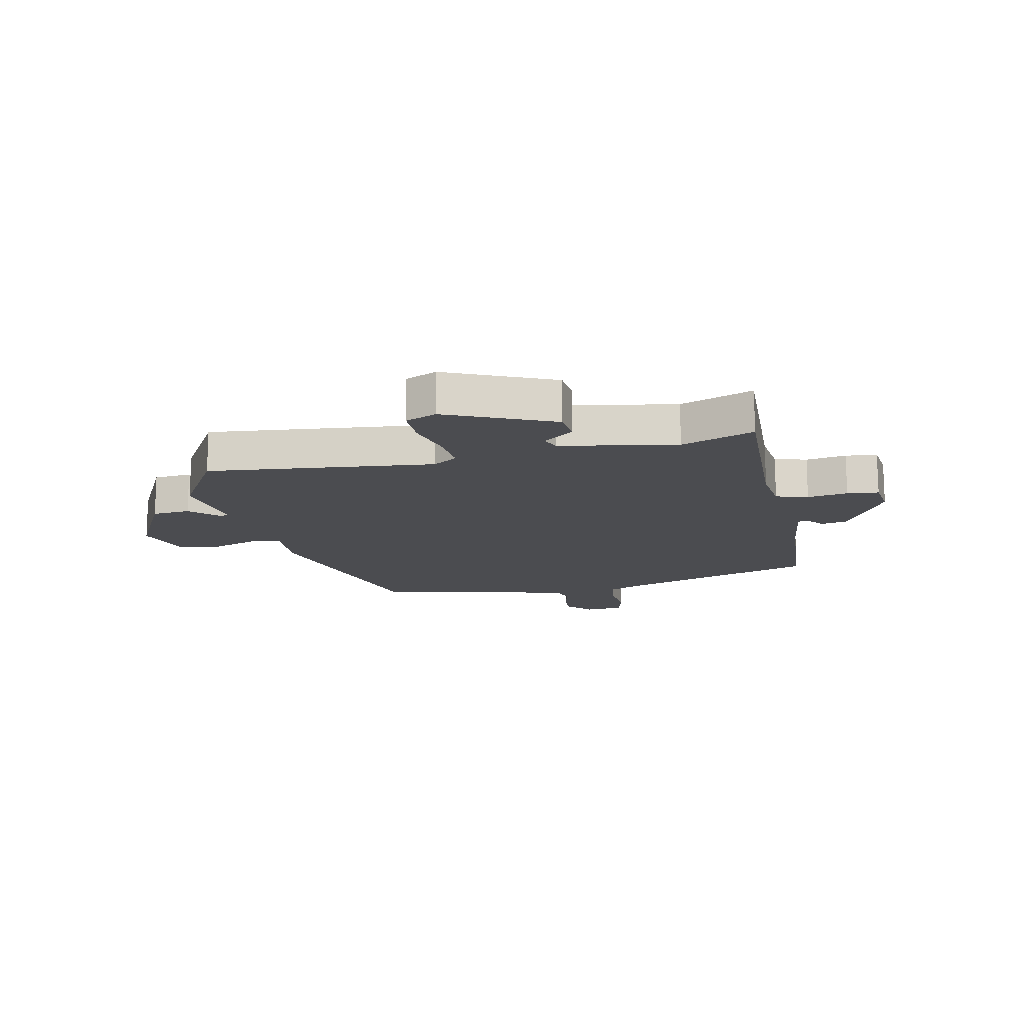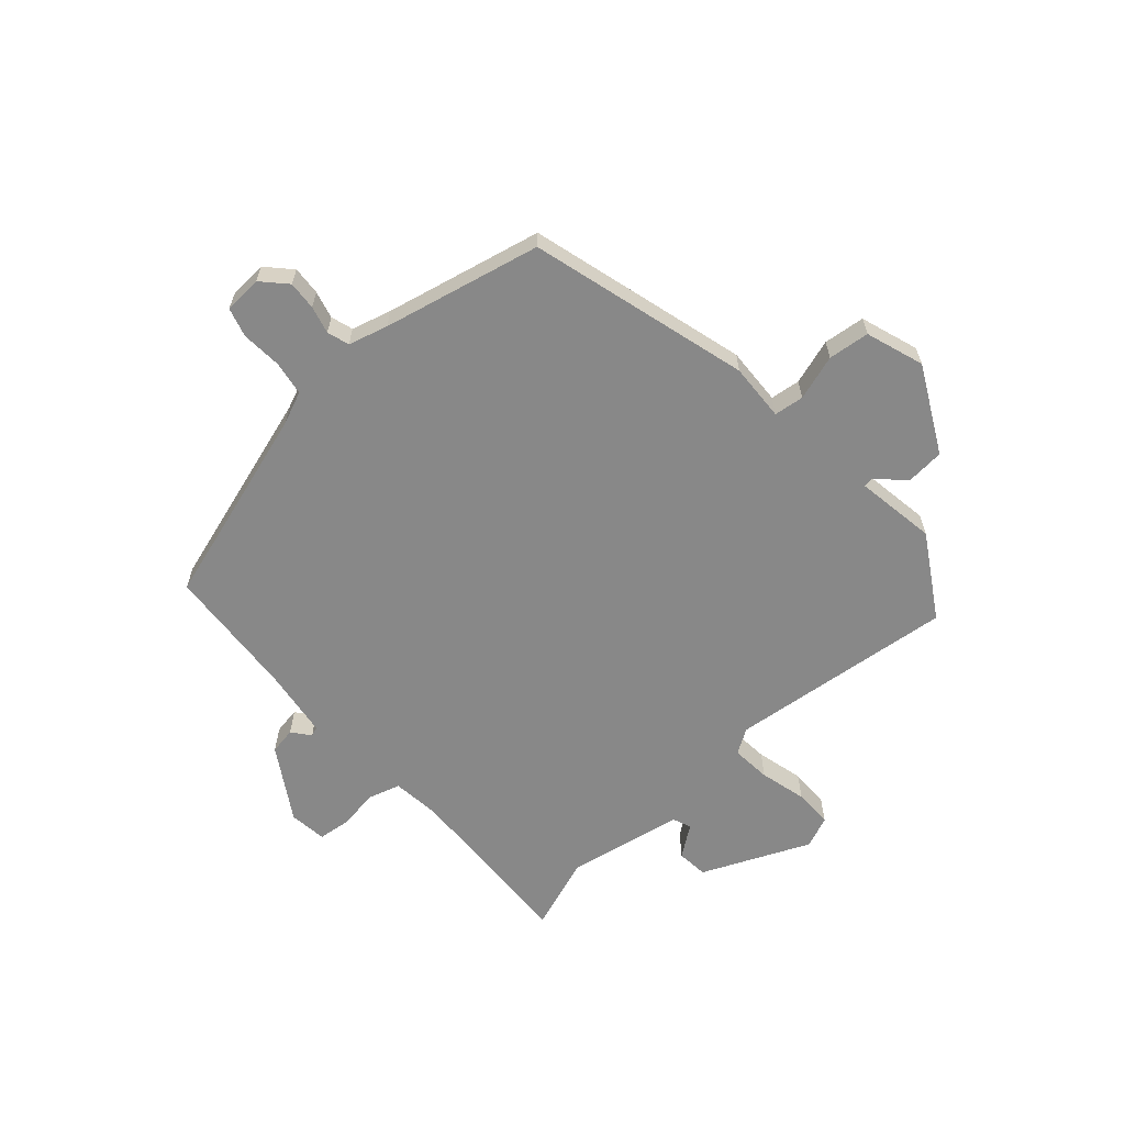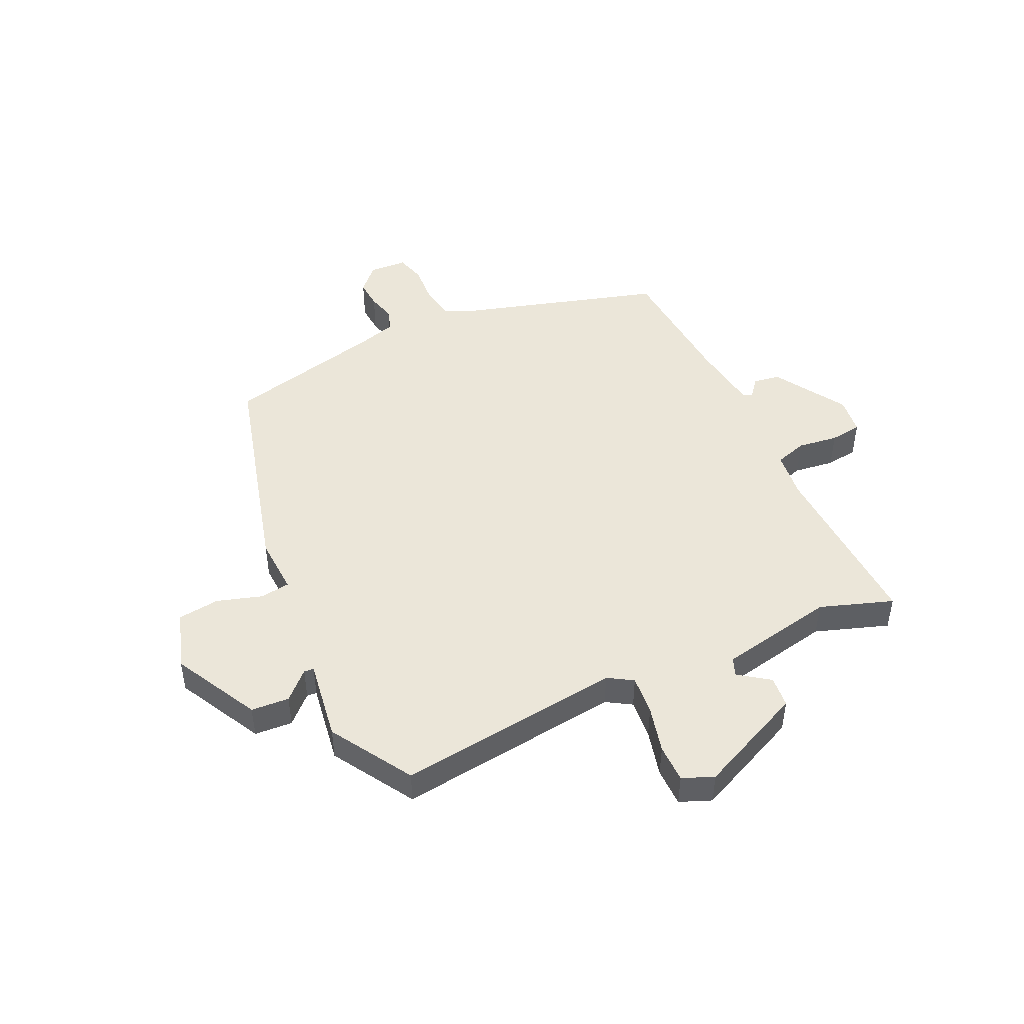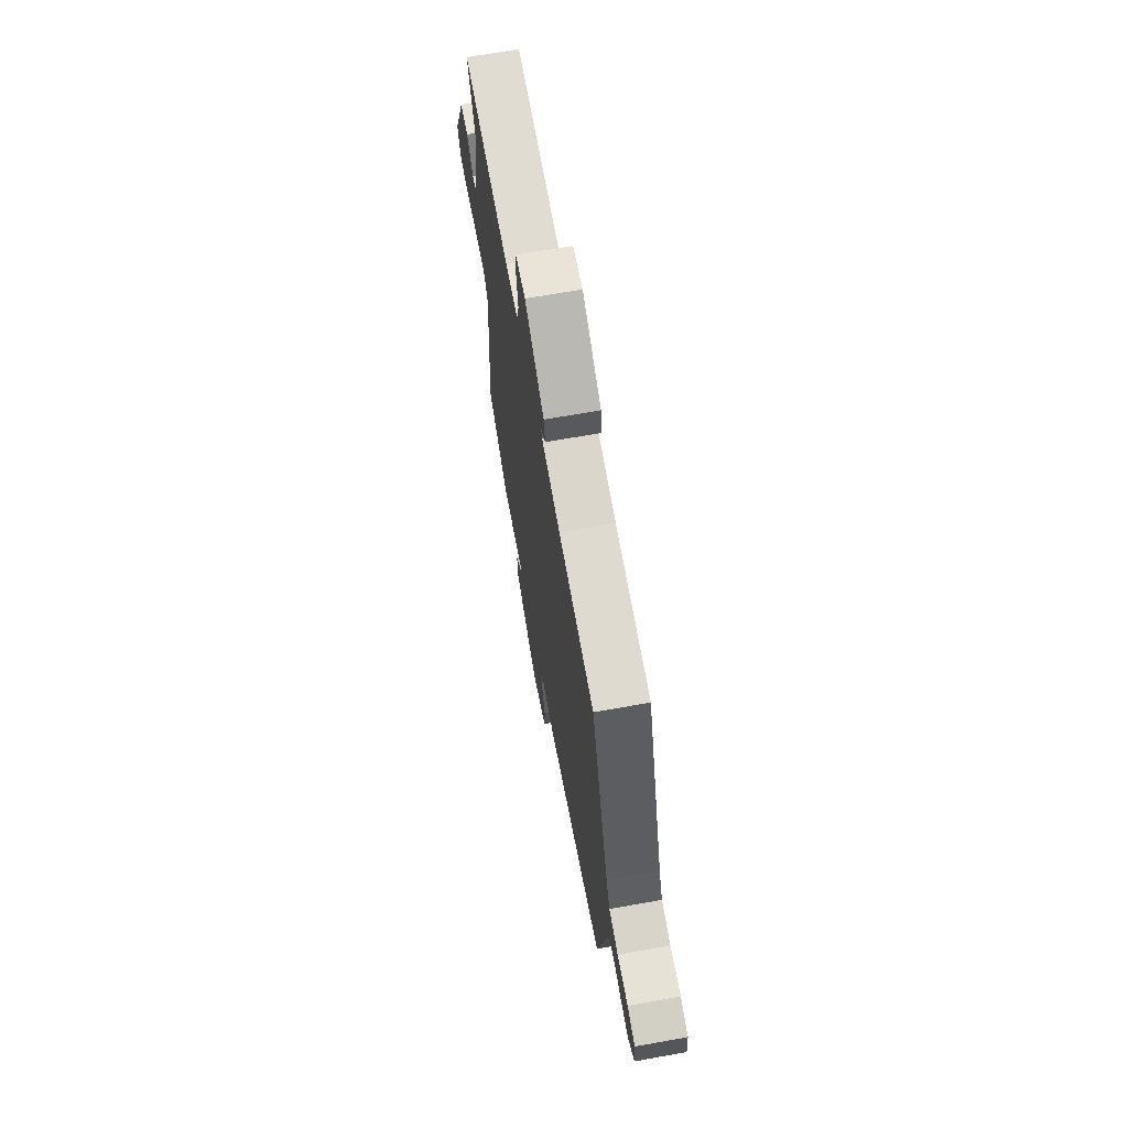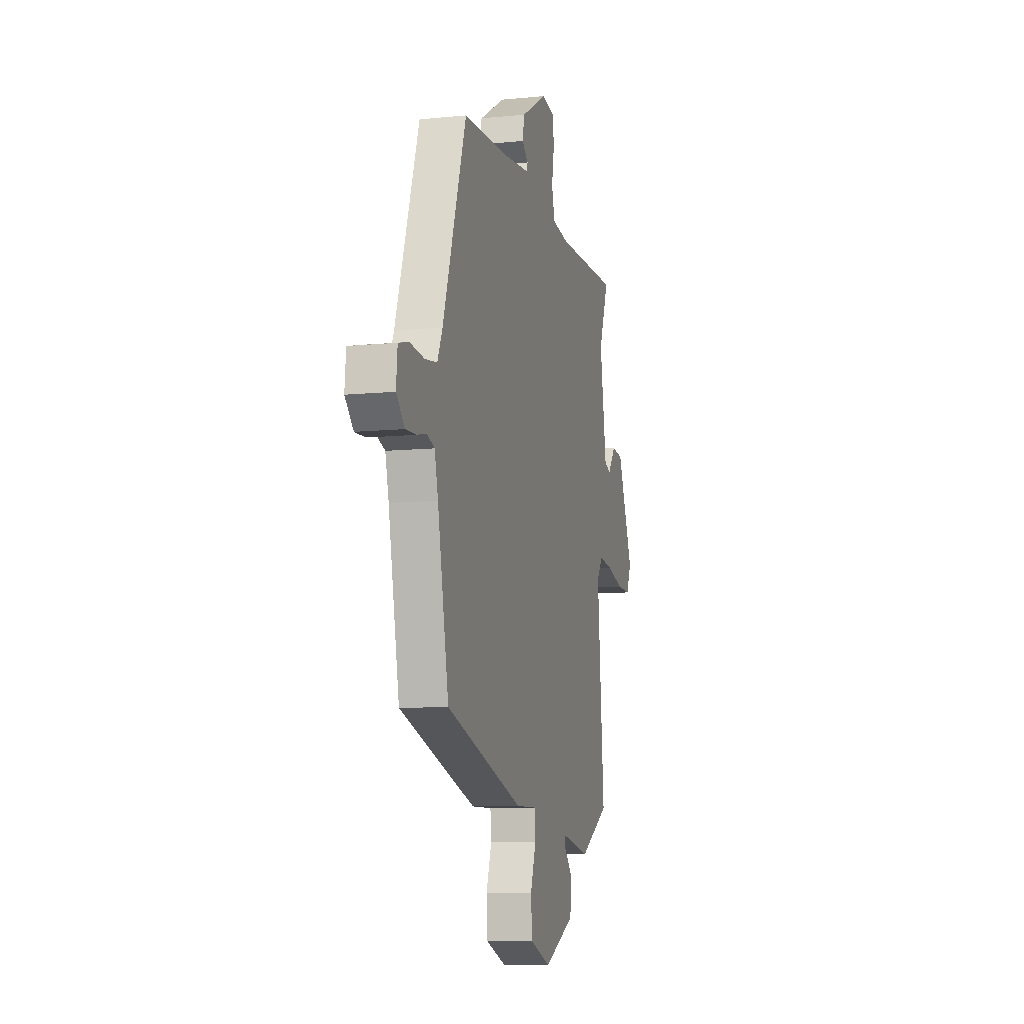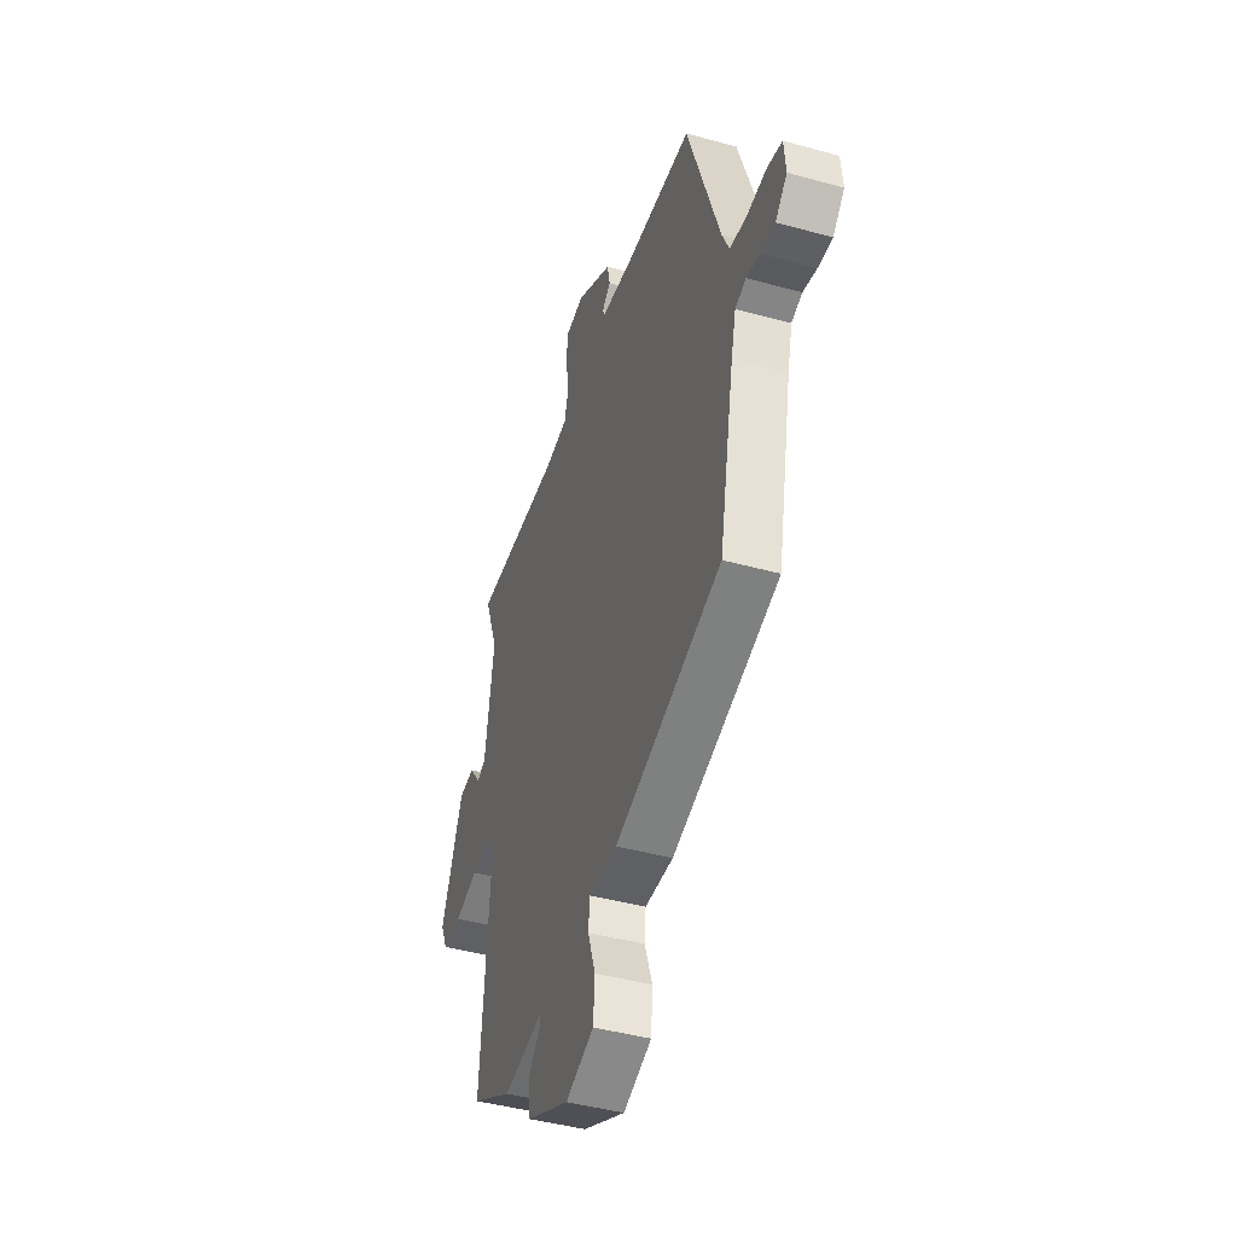
<metadata>
{"format":"obj","ext":"obj","renderer":"f3d","projection":"perspective","resolution":1024,"background":"white","views":[{"elev":-15.2,"azim":-79.2,"up":"+Y"},{"elev":-62.9,"azim":130.1,"up":"+Y"},{"elev":47.5,"azim":-117.0,"up":"+Y"},{"elev":68.3,"azim":79.9,"up":"+Z"},{"elev":-9.5,"azim":104.7,"up":"+Z"},{"elev":-43.3,"azim":71.9,"up":"+Z"}]}
</metadata>
<code>
v 0.472 0.07 -0.365
v 0.095 0.07 -0.481
v -0.005 0.07 -0.479
v -0.01 0.07 -0.531
v 0.017 0.07 -0.609
v 0.011 0.07 -0.681
v -0.089 0.07 -0.718
v -0.24 0.07 -0.645
v -0.247 0.07 -0.579
v -0.204 0.07 -0.531
v -0.206 0.07 -0.514
v -0.346 0.07 -0.54
v -0.49 0.07 -0.458
v -0.457 0.07 -0.065
v -0.485 0.07 -0.023
v -0.553 0.07 -0.031
v -0.634 0.07 -0.054
v -0.701 0.07 -0.056
v -0.725 0.07 -0.002
v -0.648 0.07 0.186
v -0.594 0.07 0.193
v -0.554 0.07 0.141
v -0.523 0.07 0.154
v -0.491 0.07 0.357
v -0.539 0.07 0.482
v -0.228 0.07 0.478
v -0.145 0.07 0.49
v -0.13 0.07 0.546
v -0.142 0.07 0.616
v -0.137 0.07 0.671
v -0.072 0.07 0.681
v 0.055 0.07 0.608
v 0.064 0.07 0.562
v 0.034 0.07 0.536
v 0.04 0.07 0.52
v 0.161 0.07 0.507
v 0.393 0.07 0.497
v 0.508 0.07 0.155
v 0.533 0.07 0.1
v 0.593 0.07 0.092
v 0.663 0.07 0.099
v 0.714 0.07 0.086
v 0.72 0.07 0.02
v 0.679 0.07 -0.021
v 0.629 0.07 -0.019
v 0.581 0.07 -0.008
v 0.543 0.07 -0.021
v 0.526 0.07 -0.09
v 0.472 0 -0.365
v 0.095 0 -0.481
v -0.005 0 -0.479
v -0.01 0 -0.531
v 0.017 0 -0.609
v 0.011 0 -0.681
v -0.089 0 -0.718
v -0.24 0 -0.645
v -0.247 0 -0.579
v -0.204 0 -0.531
v -0.206 0 -0.514
v -0.346 0 -0.54
v -0.49 0 -0.458
v -0.457 0 -0.065
v -0.485 0 -0.023
v -0.553 0 -0.031
v -0.634 0 -0.054
v -0.701 0 -0.056
v -0.725 0 -0.002
v -0.648 0 0.186
v -0.594 0 0.193
v -0.554 0 0.141
v -0.523 0 0.154
v -0.491 0 0.357
v -0.539 0 0.482
v -0.228 0 0.478
v -0.145 0 0.49
v -0.13 0 0.546
v -0.142 0 0.616
v -0.137 0 0.671
v -0.072 0 0.681
v 0.055 0 0.608
v 0.064 0 0.562
v 0.034 0 0.536
v 0.04 0 0.52
v 0.161 0 0.507
v 0.393 0 0.497
v 0.508 0 0.155
v 0.533 0 0.1
v 0.593 0 0.092
v 0.663 0 0.099
v 0.714 0 0.086
v 0.72 0 0.02
v 0.679 0 -0.021
v 0.629 0 -0.019
v 0.581 0 -0.008
v 0.543 0 -0.021
v 0.526 0 -0.09
f 43 44 45 46
f 41 42 43 46
f 40 41 46 47
f 39 40 47
f 38 39 47 48
f 36 37 38 48
f 31 32 33 34
f 31 34 35
f 28 29 30 31
f 27 28 31 35
f 24 25 26
f 23 24 26 27
f 19 20 21 22
f 19 22 23
f 16 17 18 19
f 15 16 19 23
f 14 15 23 27
f 11 12 13 14
f 7 8 9 10
f 7 10 11
f 4 5 6 7
f 3 4 7 11
f 48 1 2 3
f 27 35 36 48
f 14 27 48
f 3 11 14 48
f 94 93 92 91
f 94 91 90 89
f 95 94 89 88
f 95 88 87
f 96 95 87 86
f 96 86 85 84
f 82 81 80 79
f 83 82 79
f 79 78 77 76
f 83 79 76 75
f 74 73 72
f 75 74 72 71
f 70 69 68 67
f 71 70 67
f 67 66 65 64
f 71 67 64 63
f 75 71 63 62
f 62 61 60 59
f 58 57 56 55
f 59 58 55
f 55 54 53 52
f 59 55 52 51
f 51 50 49 96
f 96 84 83 75
f 96 75 62
f 96 62 59 51
f 1 49 50 2
f 2 50 51 3
f 3 51 52 4
f 4 52 53 5
f 5 53 54 6
f 6 54 55 7
f 7 55 56 8
f 8 56 57 9
f 9 57 58 10
f 10 58 59 11
f 11 59 60 12
f 12 60 61 13
f 13 61 62 14
f 14 62 63 15
f 15 63 64 16
f 16 64 65 17
f 17 65 66 18
f 18 66 67 19
f 19 67 68 20
f 20 68 69 21
f 21 69 70 22
f 22 70 71 23
f 23 71 72 24
f 24 72 73 25
f 25 73 74 26
f 26 74 75 27
f 27 75 76 28
f 28 76 77 29
f 29 77 78 30
f 30 78 79 31
f 31 79 80 32
f 32 80 81 33
f 33 81 82 34
f 34 82 83 35
f 35 83 84 36
f 36 84 85 37
f 37 85 86 38
f 38 86 87 39
f 39 87 88 40
f 40 88 89 41
f 41 89 90 42
f 42 90 91 43
f 43 91 92 44
f 44 92 93 45
f 45 93 94 46
f 46 94 95 47
f 47 95 96 48
f 48 96 49 1

</code>
